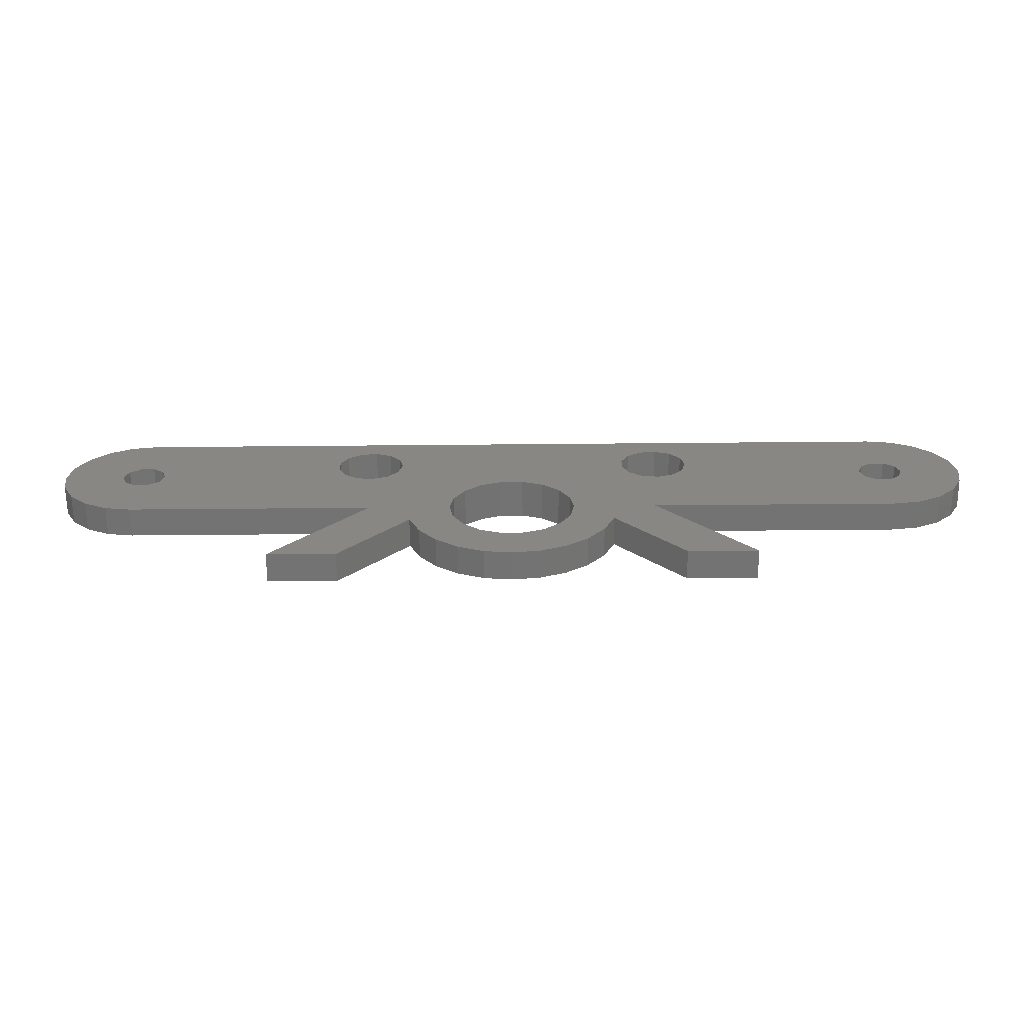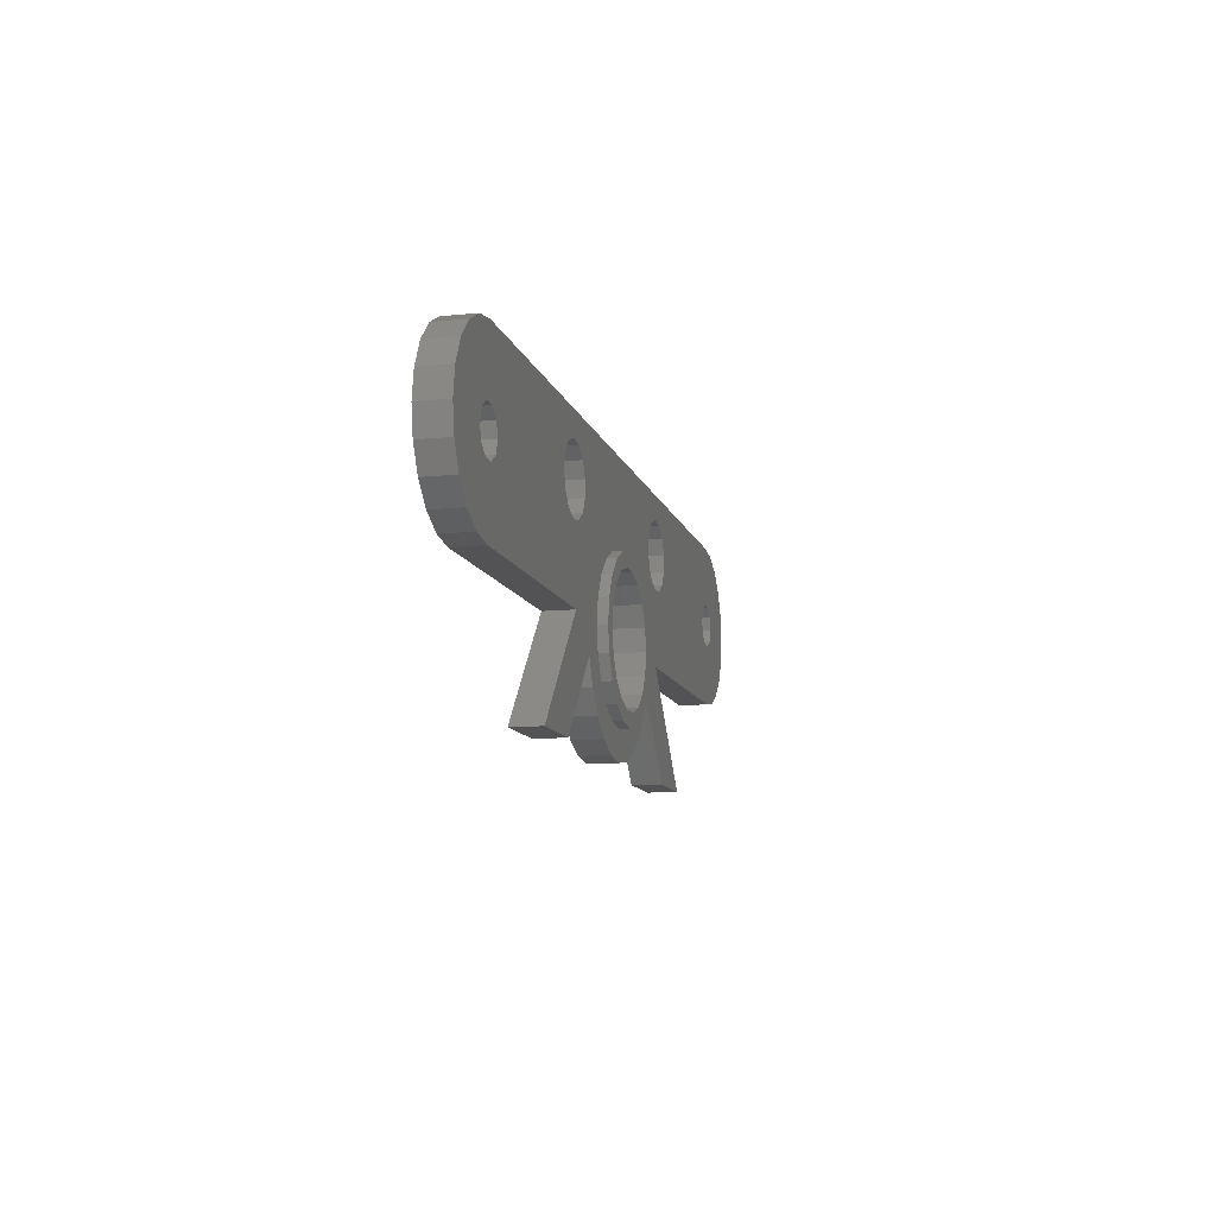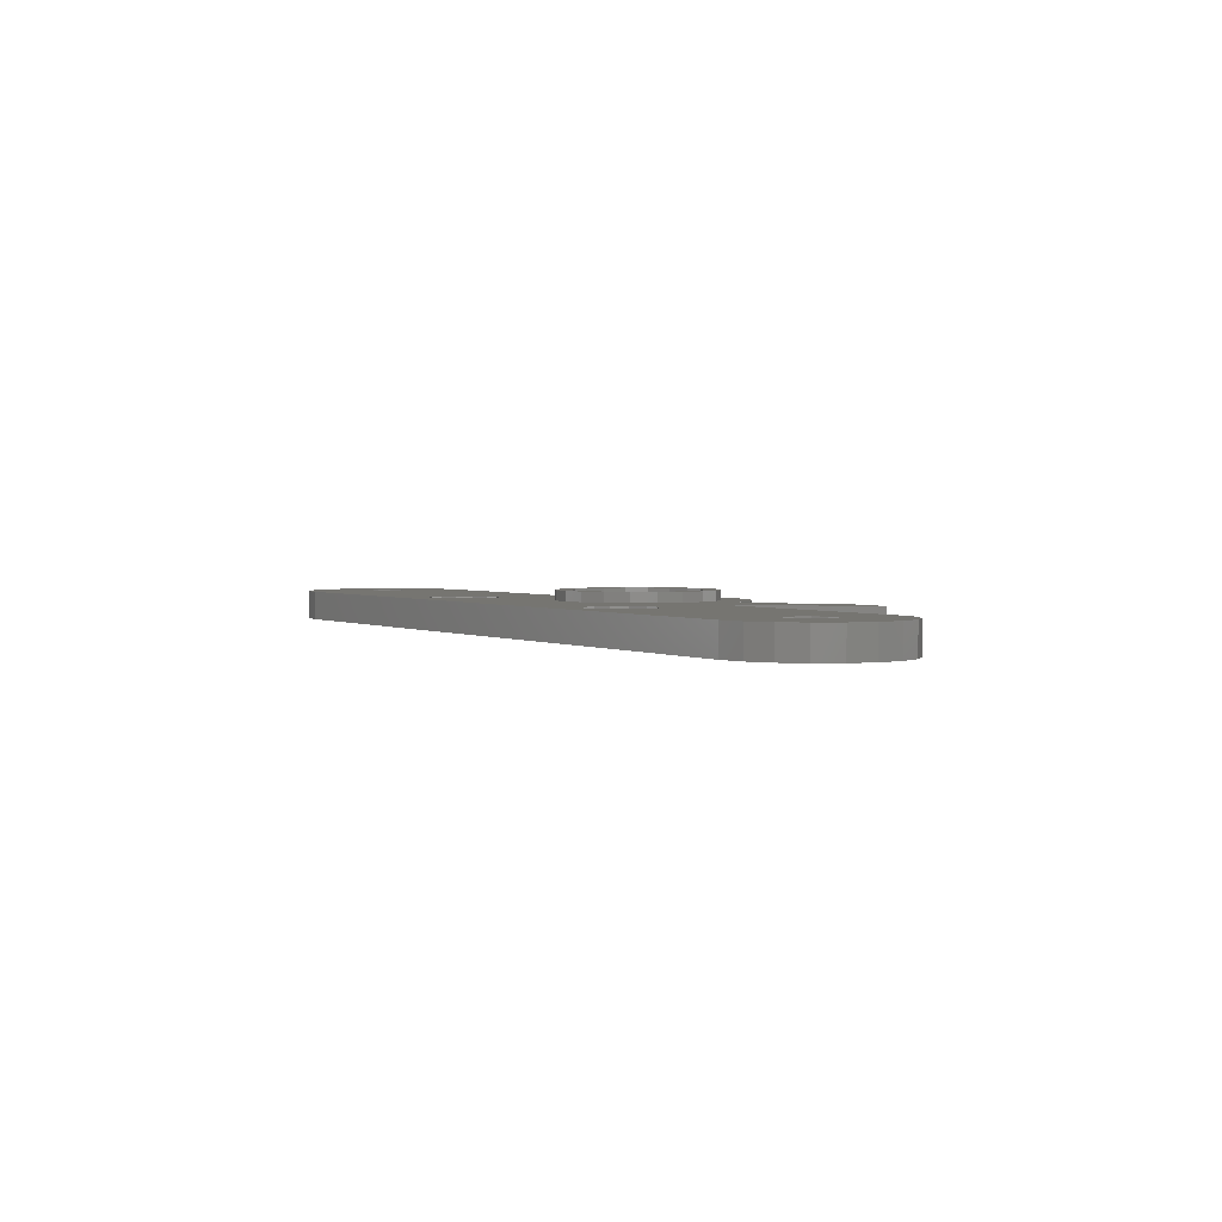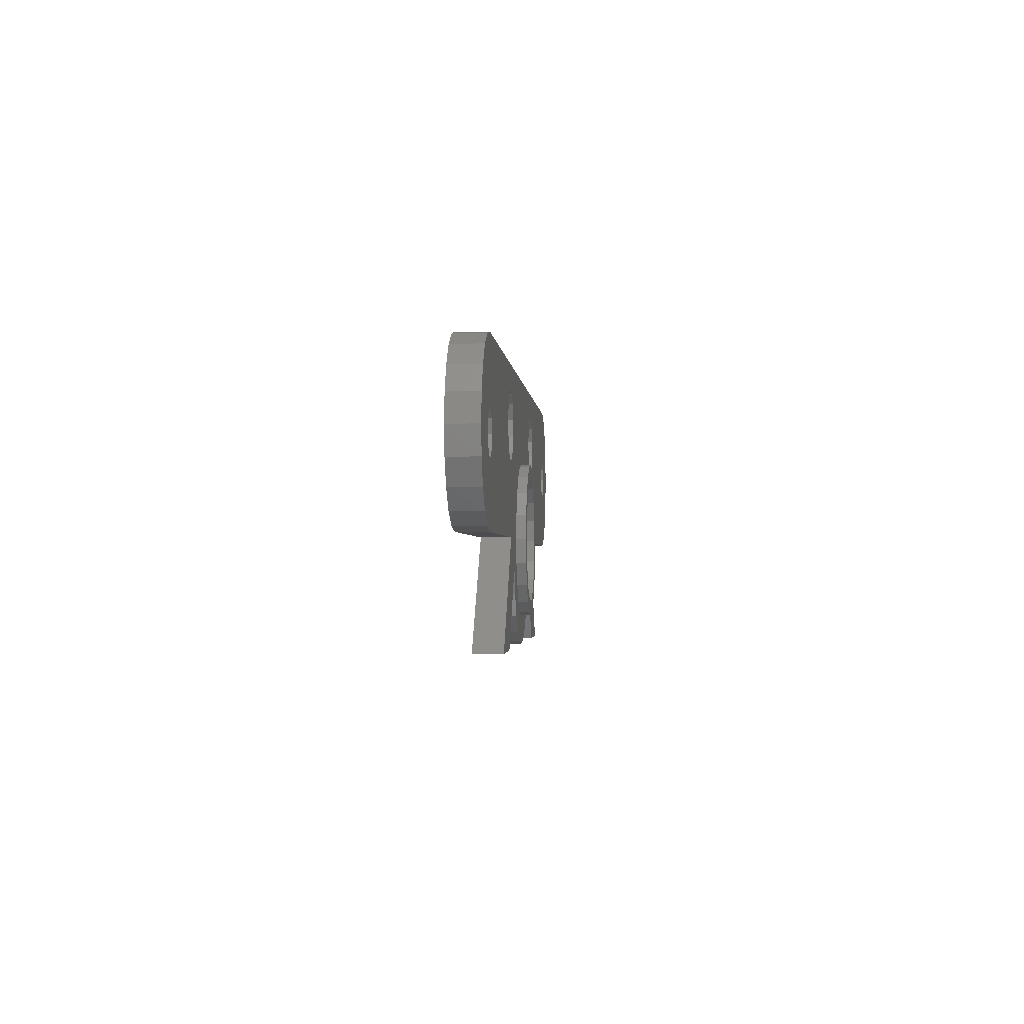
<metadata>
{"format":"stl","ext":"stl","renderer":"f3d","projection":"perspective","resolution":1024,"background":"white","views":[{"elev":-65.4,"azim":0.5,"up":"+Z"},{"elev":-11.0,"azim":103.9,"up":"+Z"},{"elev":2.3,"azim":59.7,"up":"+Y"},{"elev":-1.9,"azim":94.1,"up":"+Z"}]}
</metadata>
<code>
# stl→obj: 330 verts, 676 faces
v -19 122 1.5
v -19 122 0.25
v -37.75 122 0.25
v -37.75 122 1.5
v -12 122 1.5
v -12 122 0.25
v -8 122 1.5
v -8 122 0.25
v 12 122 1.5
v 12 122 0.25
v 8 122 0.25
v 8 122 1.5
v 19 122 1.5
v 19 122 0.25
v 37.75 122 1.5
v 37.75 122 0.25
v -8 122 4.75
v -12 122 4.75
v 12 122 4.75
v 8 122 4.75
v -37.75 122 8.5
v -37.75 122 4.75
v -42.25 122 4.75
v -42.25 122 8.5
v -19 122 8.5
v -19 122 4.75
v 0 122 8.5
v 0 122 4.75
v -8 122 8.5
v 8 122 8.5
v 12 122 8.5
v 42.25 122 8.5
v 42.25 122 4.75
v 37.75 122 4.75
v 37.75 122 8.5
v -17.44 122 -17
v -24.41 122 -17
v -14.95 122 -6
v -6.472 122 -10.7
v -9.441 122 -11.64
v -10.57 122 -9.049
v -2.472 122 -13.61
v -5.427 122 -15.57
v -7.689 122 -13.87
v 1.822e-15 122 -14
v -3.553e-15 122 -17
v -2.806 122 -16.64
v 2.472 122 -13.61
v 5.427 122 -15.57
v 2.806 122 -16.64
v 4.702 122 -12.47
v 9.441 122 -11.64
v 7.689 122 -13.87
v 14.99 122 -6
v 17.44 122 -17
v 10.57 122 -9.049
v 24.51 122 -17
v 42.25 122 0.25
v 45 122 -4.377
v 42.63 122 -5.584
v 48.08 122 -0.1266
v 46.88 122 -2.496
v 41.82 122 3.823
v 48.08 122 5.127
v 48.5 122 2.5
v 45 122 9.377
v 46.88 122 7.496
v 40 122 11
v 42.63 122 10.58
v -42.63 122 10.58
v -40 122 11
v -46.88 122 7.496
v -45 122 9.377
v -41.82 122 3.823
v -48.5 122 2.5
v -48.08 122 5.127
v -42.25 122 0.25
v -46.88 122 -2.496
v -48.08 122 -0.1266
v -42.63 122 -5.584
v -45 122 -4.377
v -40 122 -6
v -13.51 122 2.12
v -12.4 122 3.373
v -16.74 122 1.727
v -15.08 122 1.526
v -18.9 122 4.162
v -18.12 122 2.679
v -18.12 122 7.321
v -18.9 122 5.838
v -15.08 122 8.474
v -16.74 122 8.273
v -12 122 8.5
v -12.4 122 6.627
v -13.51 122 7.88
v 19 122 4.75
v 18.6 122 3.373
v 19 122 5
v 15.92 122 1.526
v 17.49 122 2.12
v 12.88 122 2.679
v 14.26 122 1.727
v 12.1 122 5.838
v 12.1 122 4.162
v 14.26 122 8.273
v 12.88 122 7.321
v 19 122 8.5
v 17.49 122 7.88
v 15.92 122 8.474
v 18.6 122 6.627
v 40.7 122 0.3601
v 41.82 122 1.177
v 38.18 122 1.177
v 39.3 122 0.3601
v 38.18 122 3.823
v 37.75 122 2.5
v 40.7 122 4.64
v 39.3 122 4.64
v 42.25 122 2.5
v -39.3 122 0.3601
v -38.18 122 1.177
v -41.82 122 1.177
v -40.7 122 0.3601
v -42.25 122 2.5
v -39.3 122 4.64
v -40.7 122 4.64
v -37.75 122 2.5
v -38.18 122 3.823
v 6.472 122 -10.7
v 7.608 122 -8.472
v -4.702 122 -12.47
v -8 122 -6
v -7.608 122 -8.472
v -6.472 122 -1.298
v -7.608 122 -3.528
v -2.472 122 1.608
v -4.702 122 0.4721
v 2.472 122 1.608
v -1.373e-16 122 2
v 6.472 122 -1.298
v 4.702 122 0.4721
v 8 122 -6
v 7.608 122 -3.528
v -42.25 122 1.5
v -12 122 5
v 42.25 122 1.5
v 40 122 -6
v 19 119 1.5
v 19 119 0.25
v 37.75 119 0.25
v 37.75 119 1.5
v 12 119 1.5
v 12 119 0.25
v 6.5 119 1.5
v 6.5 119 0.25
v -12 119 1.5
v -12 119 0.25
v -6.5 119 0.25
v -6.5 119 1.5
v -19 119 1.5
v -19 119 0.25
v -37.75 119 1.5
v -37.75 119 0.25
v 6.5 119 4.75
v 12 119 4.75
v -6.5 119 4.75
v -12 119 4.75
v 37.75 119 8.5
v 37.75 119 4.75
v 42.25 119 4.75
v 42.25 119 8.5
v 6.5 119 8.5
v 12 119 8.5
v -6.5 119 8.5
v -37.75 119 8.5
v -37.75 119 4.75
v -19 119 4.75
v -19 119 8.5
v -42.25 119 8.5
v -42.25 119 4.75
v -42.63 119 -5.584
v -40 119 -6
v -42.25 119 0.25
v -46.88 119 -2.496
v -45 119 -4.377
v -42.25 119 1.5
v -48.5 119 2.5
v -48.08 119 -0.1266
v -46.88 119 7.496
v -48.08 119 5.127
v -42.63 119 10.58
v -45 119 9.377
v 40 119 11
v -40 119 11
v 45 119 9.377
v 42.63 119 10.58
v 48.08 119 5.127
v 46.88 119 7.496
v 42.25 119 1.5
v 48.08 119 -0.1266
v 48.5 119 2.5
v 42.25 119 0.25
v 45 119 -4.377
v 46.88 119 -2.496
v 40 119 -6
v 42.63 119 -5.584
v 10.57 119 -9.049
v 24.51 119 -17
v 14.99 119 -6
v 17.44 119 -17
v 6.5 119 -12.5
v 5.427 119 -15.57
v 7.689 119 -13.87
v -6.5 119 -12.5
v -7.689 119 -13.87
v -5.427 119 -15.57
v -4.979 119 -10.18
v -10.57 119 -9.049
v -9.441 119 -11.64
v -24.41 119 -17
v -17.44 119 -17
v -12.4 119 6.627
v -12 119 5
v -12 119 8.5
v -15.08 119 8.474
v -13.51 119 7.88
v -18.12 119 7.321
v -16.74 119 8.273
v -18.9 119 4.162
v -18.9 119 5.838
v -16.74 119 1.727
v -18.12 119 2.679
v -13.51 119 2.12
v -15.08 119 1.526
v -12.4 119 3.373
v 19 119 8.5
v 17.49 119 7.88
v 18.6 119 6.627
v 14.26 119 8.273
v 15.92 119 8.474
v 12.1 119 5.838
v 12.88 119 7.321
v 12.88 119 2.679
v 12.1 119 4.162
v 15.92 119 1.526
v 14.26 119 1.727
v 18.6 119 3.373
v 17.49 119 2.12
v 41.82 119 3.823
v 42.25 119 2.5
v 39.3 119 4.64
v 40.7 119 4.64
v 37.75 119 2.5
v 38.18 119 3.823
v 39.3 119 0.3601
v 38.18 119 1.177
v 41.82 119 1.177
v 40.7 119 0.3601
v -38.18 119 3.823
v -37.75 119 2.5
v -40.7 119 4.64
v -39.3 119 4.64
v -42.25 119 2.5
v -41.82 119 3.823
v -40.7 119 0.3601
v -41.82 119 1.177
v -38.18 119 1.177
v -39.3 119 0.3601
v 6.108 119 -3.777
v 6.5 119 -6
v 3.25 119 -0.3708
v 4.979 119 -1.822
v -1.129 119 0.4013
v 1.129 119 0.4013
v -4.979 119 -1.822
v -3.25 119 -0.3708
v -14.95 119 -6
v -6.5 119 -6
v -6.108 119 -3.777
v -6.108 119 -8.223
v -1.129 119 -12.4
v -3.25 119 -11.63
v 3.25 119 -11.63
v 1.129 119 -12.4
v 6.108 119 -8.223
v 4.979 119 -10.18
v 2.806 119 -16.64
v 19 119 4.75
v 19 119 5
v 9.441 119 -11.64
v -2.806 119 -16.64
v -3.553e-15 119 -17
v 8 123 -6
v 4.702 123 -12.47
v 1.822e-15 123 -14
v -4.702 123 -12.47
v -7.608 123 -8.472
v -7.608 123 -3.528
v -4.702 123 0.4721
v -1.373e-16 123 2
v 4.702 123 0.4721
v 7.608 123 -3.528
v 6.472 123 -1.298
v 2.472 123 1.608
v -2.472 123 1.608
v -6.472 123 -1.298
v -8 123 -6
v -6.472 123 -10.7
v -2.472 123 -13.61
v 2.472 123 -13.61
v 6.472 123 -10.7
v 7.608 123 -8.472
v 6.108 123 -3.777
v 6.5 123 -6
v 3.25 123 -0.3708
v 4.979 123 -1.822
v -1.129 123 0.4013
v 1.129 123 0.4013
v -4.979 123 -1.822
v -3.25 123 -0.3708
v -6.5 123 -6
v -6.108 123 -3.777
v -4.979 123 -10.18
v -6.108 123 -8.223
v -1.129 123 -12.4
v -3.25 123 -11.63
v 3.25 123 -11.63
v 1.129 123 -12.4
v 6.108 123 -8.223
v 4.979 123 -10.18
f 1 2 3
f 4 1 3
f 5 6 2
f 1 5 2
f 7 8 6
f 5 7 6
f 9 10 11
f 12 9 11
f 13 14 10
f 9 13 10
f 15 16 14
f 13 15 14
f 17 7 5
f 18 17 5
f 19 9 12
f 20 19 12
f 21 22 23
f 24 21 23
f 25 26 22
f 21 25 22
f 27 28 17
f 29 27 17
f 30 20 28
f 27 30 28
f 31 19 20
f 30 31 20
f 32 33 34
f 35 32 34
f 36 37 38
f 39 40 41
f 42 43 44
f 45 46 47
f 48 49 50
f 51 52 53
f 54 55 56
f 55 54 57
f 58 59 60
f 58 61 62
f 63 64 65
f 32 66 67
f 32 68 69
f 24 70 71
f 24 72 73
f 74 75 76
f 77 78 79
f 77 80 81
f 2 38 82
f 5 83 84
f 1 85 86
f 1 87 88
f 25 89 90
f 25 91 92
f 93 94 95
f 96 97 98
f 13 99 100
f 9 101 102
f 19 103 104
f 31 105 106
f 107 108 109
f 34 98 110
f 58 111 112
f 16 113 114
f 34 115 116
f 34 117 118
f 65 119 63
f 3 120 121
f 77 122 123
f 75 74 124
f 22 125 126
f 22 127 128
f 56 129 130
f 53 48 51
f 47 42 45
f 40 39 131
f 41 132 133
f 6 134 135
f 7 136 137
f 28 138 139
f 11 140 141
f 54 142 143
f 82 3 2
f 134 6 8
f 79 144 77
f 122 77 144
f 137 8 7
f 126 23 22
f 127 22 26
f 86 5 1
f 84 18 5
f 136 7 17
f 138 20 12
f 91 25 93
f 145 17 18
f 94 29 17
f 71 25 21
f 54 10 14
f 60 16 58
f 113 16 15
f 61 58 146
f 104 9 19
f 116 15 13
f 116 13 96
f 109 31 107
f 98 34 96
f 110 35 34
f 68 107 31
f 68 32 35
f 133 39 41
f 50 46 45
f 129 52 51
f 59 58 62
f 66 32 69
f 23 72 24
f 78 77 81
f 88 85 1
f 92 89 25
f 97 13 100
f 104 101 9
f 109 105 31
f 16 111 58
f 118 115 34
f 4 3 121
f 144 75 124
f 125 22 128
f 43 42 47
f 136 28 139
f 10 140 11
f 80 3 82
f 124 122 144
f 1 127 26
f 28 136 17
f 95 91 93
f 93 29 94
f 143 10 54
f 65 61 146
f 107 35 110
f 107 68 35
f 114 111 16
f 77 3 80
f 108 107 110
f 38 41 36
f 48 53 49
f 14 147 54
f 33 67 64
f 24 73 70
f 144 79 75
f 5 86 83
f 17 145 94
f 31 106 103
f 15 116 113
f 4 121 127
f 23 126 74
f 50 45 48
f 38 135 132
f 12 141 138
f 38 2 6
f 141 12 11
f 87 1 26
f 90 26 25
f 71 93 25
f 147 14 16
f 99 13 9
f 116 96 34
f 103 19 31
f 131 42 44
f 33 32 67
f 13 97 96
f 33 117 34
f 3 77 123
f 44 40 131
f 20 138 28
f 134 8 137
f 147 16 60
f 76 72 23
f 140 10 143
f 1 4 127
f 135 38 6
f 102 99 9
f 129 56 52
f 18 84 145
f 146 112 119
f 3 123 120
f 71 21 24
f 112 146 58
f 33 64 63
f 146 119 65
f 38 132 41
f 30 68 31
f 87 26 90
f 117 33 63
f 27 71 68
f 142 54 56
f 142 56 130
f 74 76 23
f 29 93 71
f 29 71 27
f 27 68 30
f 148 149 150
f 151 148 150
f 152 153 149
f 148 152 149
f 154 155 153
f 152 154 153
f 156 157 158
f 159 156 158
f 160 161 157
f 156 160 157
f 162 163 161
f 160 162 161
f 164 154 152
f 165 164 152
f 166 159 154
f 164 166 154
f 167 156 159
f 166 167 159
f 168 169 170
f 171 168 170
f 172 164 165
f 173 172 165
f 174 166 164
f 172 174 164
f 175 176 177
f 178 175 177
f 179 180 176
f 175 179 176
f 163 181 182
f 183 184 185
f 186 187 188
f 180 189 190
f 179 191 192
f 172 193 194
f 171 195 196
f 170 197 198
f 199 200 201
f 202 203 204
f 150 205 206
f 207 208 209
f 208 207 210
f 211 212 213
f 214 215 216
f 217 218 219
f 218 220 221
f 166 222 223
f 224 225 226
f 178 227 228
f 177 229 230
f 160 231 232
f 156 233 234
f 167 223 235
f 236 237 238
f 173 239 240
f 173 241 242
f 152 243 244
f 152 245 246
f 148 247 248
f 201 249 250
f 170 251 252
f 169 253 254
f 150 255 256
f 202 257 258
f 176 259 260
f 176 261 262
f 187 263 264
f 183 265 266
f 163 267 268
f 209 269 270
f 155 271 272
f 159 273 274
f 158 275 276
f 277 278 279
f 218 217 280
f 214 281 282
f 211 283 284
f 207 285 286
f 287 211 214
f 205 150 149
f 272 153 155
f 275 158 157
f 200 199 202
f 257 202 199
f 274 154 159
f 276 159 158
f 253 148 151
f 253 288 148
f 247 148 288
f 234 160 156
f 229 177 160
f 289 288 169
f 238 169 168
f 241 173 165
f 222 174 224
f 225 224 178
f 193 168 171
f 193 173 236
f 194 178 224
f 185 163 183
f 267 163 162
f 188 183 186
f 260 177 176
f 261 176 180
f 194 175 178
f 161 163 182
f 263 187 186
f 179 189 180
f 174 172 194
f 198 195 171
f 250 199 201
f 150 203 202
f 290 211 213
f 219 215 214
f 167 166 223
f 225 178 228
f 229 160 232
f 168 236 238
f 242 239 173
f 243 152 246
f 249 170 252
f 288 253 169
f 262 259 176
f 207 209 270
f 276 273 159
f 278 218 280
f 286 283 211
f 291 287 214
f 209 205 149
f 204 200 202
f 231 160 234
f 226 222 224
f 168 193 236
f 260 267 162
f 264 261 180
f 266 263 186
f 170 198 171
f 217 219 214
f 277 218 278
f 292 287 291
f 183 266 186
f 163 185 181
f 264 190 187
f 179 194 191
f 249 201 197
f 286 290 207
f 218 277 220
f 178 230 227
f 169 238 289
f 165 244 241
f 288 289 247
f 151 256 253
f 199 250 257
f 153 272 269
f 157 279 275
f 207 270 285
f 281 214 211
f 258 150 202
f 271 155 154
f 245 152 148
f 235 156 167
f 222 166 174
f 265 183 163
f 260 160 177
f 188 184 183
f 173 193 172
f 203 150 206
f 235 233 156
f 245 148 248
f 151 150 256
f 153 269 209
f 217 214 282
f 271 154 274
f 179 175 194
f 224 174 194
f 216 291 214
f 180 190 264
f 152 244 165
f 268 265 163
f 179 192 189
f 211 287 212
f 236 240 237
f 150 258 255
f 209 149 153
f 251 170 169
f 230 178 177
f 193 171 196
f 251 169 254
f 277 161 182
f 290 286 211
f 277 279 157
f 173 240 236
f 211 284 281
f 260 162 160
f 197 170 249
f 277 157 161
f 110 98 289
f 240 109 108
f 239 106 105
f 244 104 103
f 246 102 101
f 248 100 99
f 289 98 97
f 100 248 247
f 99 246 245
f 104 244 243
f 106 242 241
f 109 240 239
f 108 238 237
f 238 110 289
f 242 106 239
f 99 102 246
f 97 100 247
f 103 106 241
f 110 238 108
f 239 105 109
f 97 247 289
f 101 243 246
f 108 237 240
f 245 248 99
f 104 243 101
f 103 241 244
f 94 145 223
f 225 91 95
f 228 89 92
f 229 87 90
f 231 85 88
f 233 83 86
f 223 145 84
f 83 233 235
f 86 231 234
f 87 229 232
f 89 227 230
f 91 225 228
f 95 222 226
f 222 94 223
f 227 89 228
f 86 85 231
f 84 83 235
f 90 89 230
f 94 222 95
f 228 92 91
f 84 235 223
f 88 232 231
f 95 226 225
f 234 233 86
f 87 232 88
f 90 230 229
f 38 277 182
f 82 38 182
f 82 182 181
f 185 184 78
f 188 187 75
f 190 189 76
f 192 191 73
f 194 71 191
f 73 72 189
f 76 75 187
f 79 78 184
f 81 80 181
f 82 181 80
f 190 76 187
f 73 191 70
f 189 72 76
f 181 185 81
f 189 192 73
f 75 79 188
f 185 78 81
f 70 191 71
f 184 188 79
f 71 194 193
f 68 71 193
f 68 193 196
f 195 198 67
f 197 201 65
f 200 204 61
f 203 206 59
f 205 147 206
f 59 62 204
f 61 65 201
f 64 67 198
f 66 69 196
f 68 196 69
f 200 61 201
f 59 206 60
f 204 62 61
f 196 195 66
f 204 203 59
f 65 64 197
f 195 67 66
f 60 206 147
f 198 197 64
f 147 205 54
f 209 54 205
f 208 54 209
f 54 208 57
f 210 57 208
f 57 210 55
f 55 210 207
f 56 55 207
f 56 207 52
f 290 213 53
f 212 287 49
f 292 291 47
f 216 215 44
f 219 218 41
f 40 44 215
f 43 47 291
f 46 50 287
f 49 53 213
f 52 207 290
f 49 287 50
f 219 41 40
f 46 287 292
f 219 40 215
f 213 212 49
f 44 43 216
f 53 52 290
f 43 291 216
f 47 46 292
f 41 218 221
f 36 41 221
f 220 36 221
f 36 220 37
f 277 37 220
f 37 277 38
f 63 119 250
f 251 118 117
f 253 116 115
f 255 114 113
f 257 112 111
f 112 250 119
f 114 255 258
f 116 253 256
f 115 251 254
f 117 249 252
f 249 63 250
f 254 253 115
f 250 112 257
f 118 251 115
f 249 117 63
f 258 111 114
f 113 256 255
f 252 251 117
f 257 111 258
f 256 113 116
f 128 127 260
f 261 126 125
f 263 124 74
f 265 123 122
f 267 121 120
f 121 260 127
f 123 265 268
f 124 263 266
f 74 261 264
f 125 259 262
f 259 128 260
f 264 263 74
f 260 121 267
f 126 261 74
f 259 125 128
f 268 120 123
f 122 266 265
f 262 261 125
f 267 120 268
f 266 122 124
f 293 142 130
f 129 51 294
f 48 45 295
f 42 131 296
f 39 133 297
f 132 135 298
f 134 137 299
f 136 139 300
f 138 141 301
f 140 143 302
f 142 293 143
f 303 301 141
f 304 300 139
f 305 299 137
f 306 298 135
f 307 297 133
f 308 296 131
f 309 295 45
f 310 294 51
f 311 312 130
f 293 130 312
f 42 296 309
f 134 299 306
f 140 302 303
f 303 141 140
f 306 135 134
f 309 45 42
f 130 129 311
f 131 39 308
f 137 136 305
f 293 302 143
f 300 305 136
f 297 308 39
f 294 311 129
f 132 298 307
f 307 133 132
f 51 48 310
f 301 304 138
f 48 295 310
f 139 138 304
f 313 314 270
f 271 315 316
f 273 317 318
f 275 319 320
f 278 321 322
f 217 323 324
f 281 325 326
f 283 327 328
f 285 329 330
f 329 270 314
f 327 283 286
f 325 281 284
f 323 217 282
f 321 278 280
f 319 275 279
f 317 273 276
f 315 271 274
f 313 269 272
f 269 313 270
f 276 275 320
f 282 281 326
f 270 329 285
f 326 323 282
f 320 317 276
f 272 316 313
f 279 322 319
f 284 328 325
f 330 286 285
f 324 280 217
f 318 274 273
f 272 271 316
f 330 327 286
f 278 322 279
f 274 318 315
f 328 284 283
f 321 280 324
f 302 293 314
f 312 311 329
f 294 310 327
f 295 309 325
f 296 308 323
f 297 307 321
f 298 306 322
f 299 305 320
f 300 304 318
f 301 303 316
f 329 314 312
f 313 316 303
f 315 318 304
f 317 320 305
f 319 322 306
f 321 324 297
f 323 326 296
f 325 328 295
f 327 330 294
f 302 314 313
f 327 310 328
f 321 307 298
f 300 318 317
f 313 303 302
f 319 306 299
f 295 328 310
f 300 317 305
f 293 312 314
f 309 296 326
f 304 301 315
f 320 319 299
f 324 323 308
f 330 329 311
f 298 322 321
f 294 330 311
f 324 308 297
f 316 315 301
f 325 309 326

</code>
